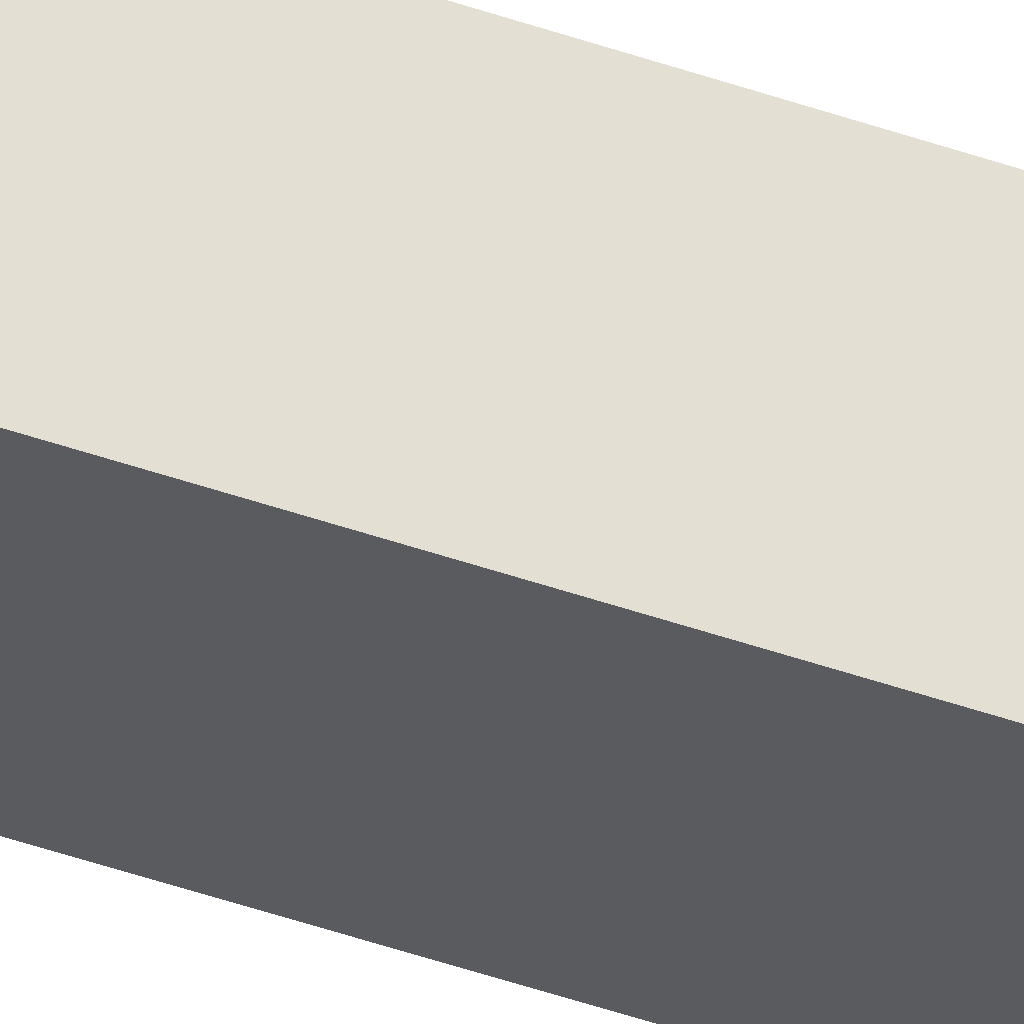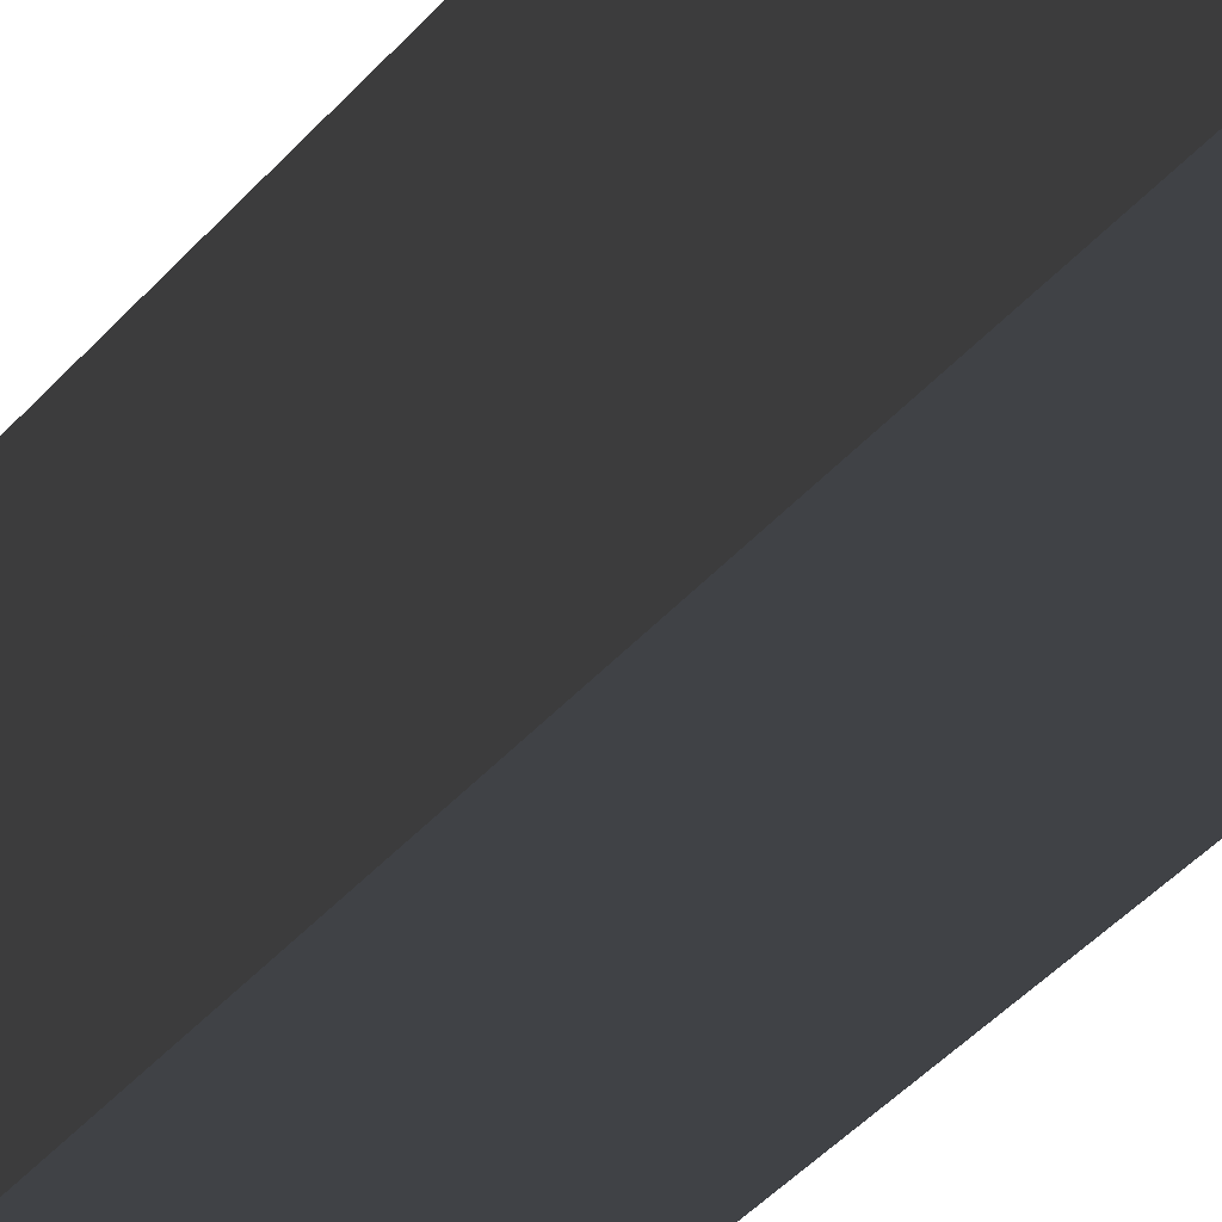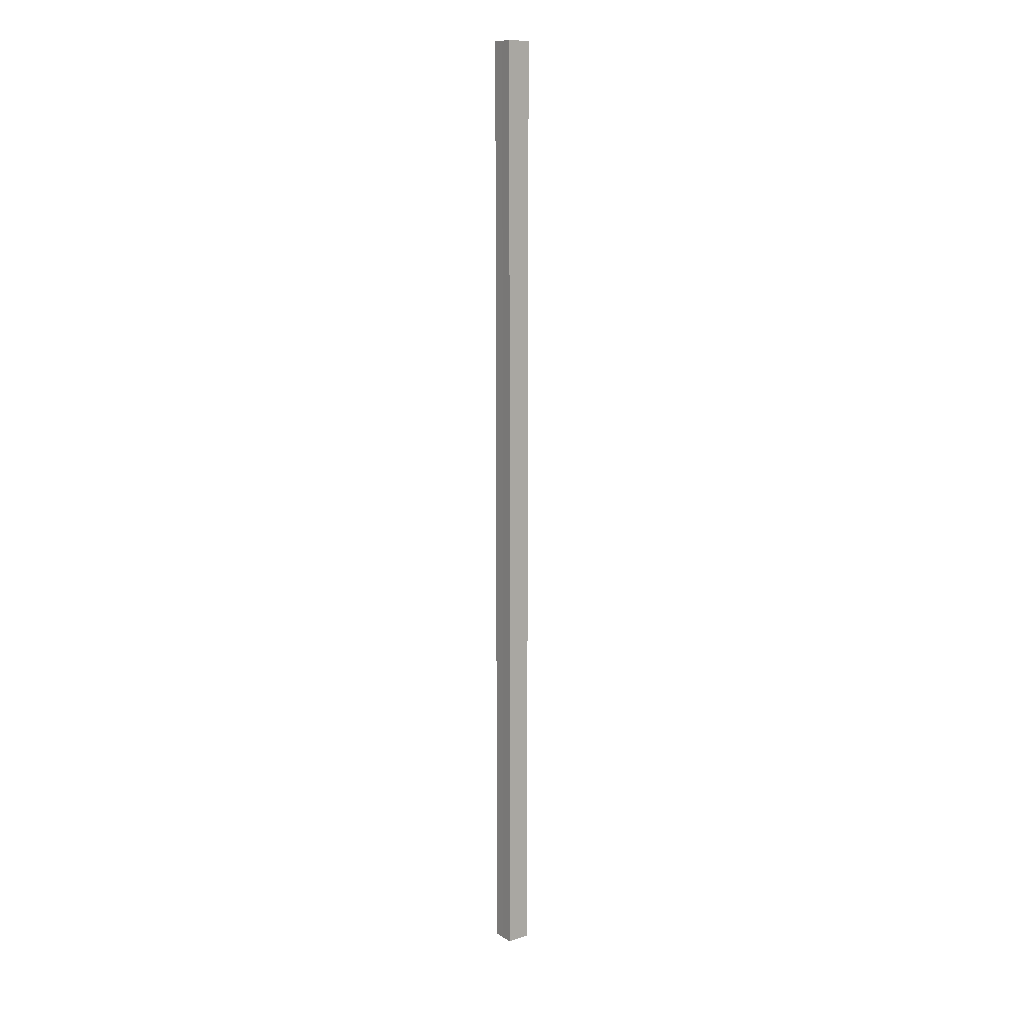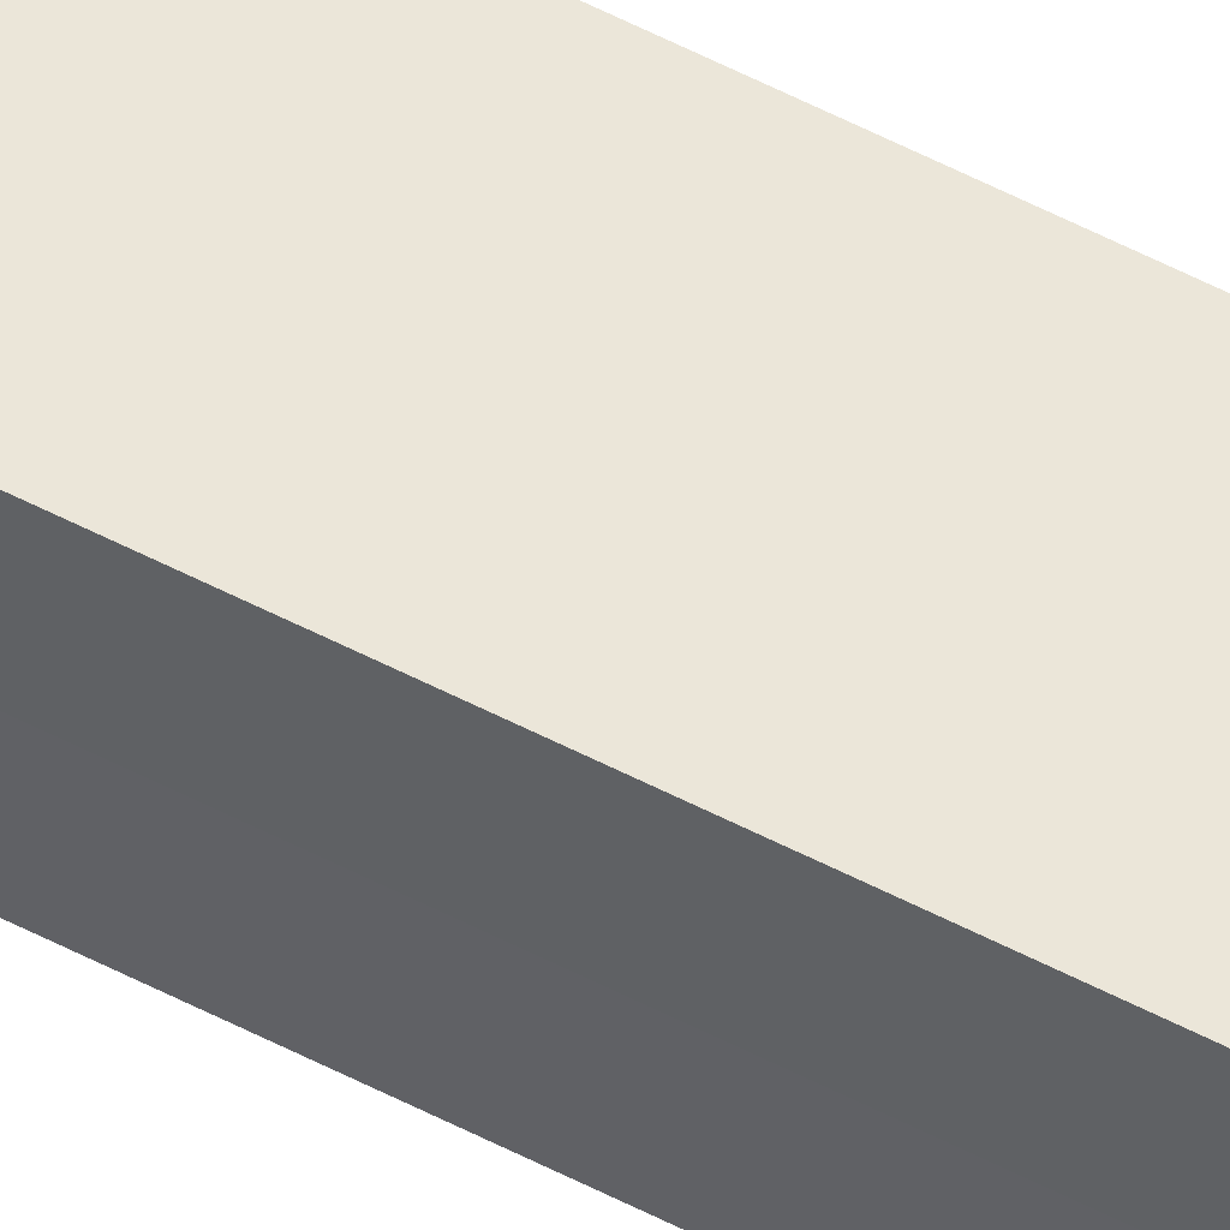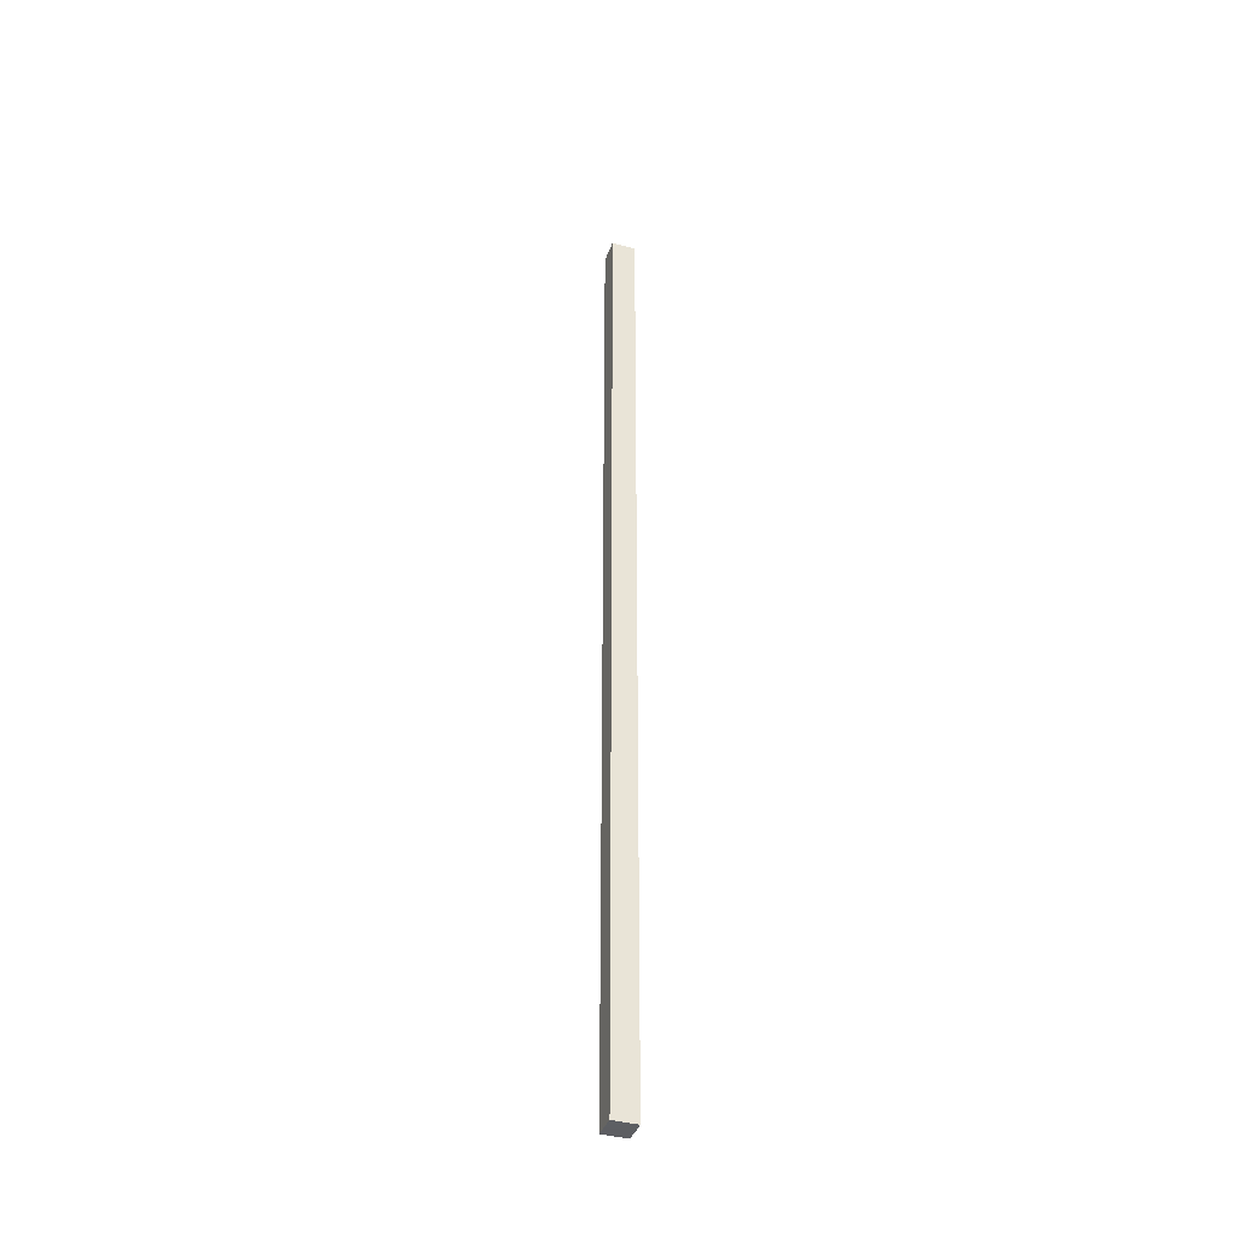
<metadata>
{"format":"obj","ext":"obj","renderer":"f3d","projection":"perspective","resolution":1024,"background":"white","views":[{"elev":-33.2,"azim":62.1,"up":"+Y"},{"elev":-6.4,"azim":172.8,"up":"+Y"},{"elev":12.1,"azim":143.6,"up":"+Z"},{"elev":57.0,"azim":-61.6,"up":"+Y"},{"elev":-39.5,"azim":160.9,"up":"+Z"}]}
</metadata>
<code>
o 24426
v 2208 1874 14.68
v 2208 1874 14.68
v 2208 1874 15.49
v 2208 1875 14.68
v 2208 1875 15.49
v 2208 1874 14.68
v 2208 1874 15.49
v 2208 1874 14.68
v 2208 1874 15.49
v 2208 1874 14.68
v 2208 1874 14.68
v 2208 1874 14.68
v 2208 1875 14.68
v 2208 1874 14.68
v 2208 1875 14.68
v 2208 1874 14.68
v 2208 1875 14.68
v 2208 1874 15.49
v 2208 1874 15.49
v 2208 1875 15.49
v 2208 1875 15.49
v 2208 1874 15.49
v 2208 1874 14.68
v 2208 1875 15.49
v 2208 1875 14.68
v 2208 1874 14.68
v 2208 1874 14.68
v 2208 1874 14.68
v 2208 1874 15.49
v 2208 1875 14.68
v 2208 1875 14.68
v 2208 1875 14.68
v 2208 1875 15.49
v 2208 1874 14.68
v 2208 1874 14.68
v 2208 1874 15.49
v 2208 1875 14.68
v 2208 1874 15.49
v 2208 1874 14.68
v 2208 1874 15.49
v 2208 1875 15.49
v 2208 1874 15.49
v 2208 1874 15.49
v 2208 1874 15.49
v 2208 1875 15.49
v 2208 1874 15.49
v 2208 1875 15.49
v 2208 1874 15.49
v 2208 1875 15.49
v 2208 1874 15.49
f 1 2 3
f 4 1 5
f 5 6 7
f 7 8 9
f 10 8 11
f 10 12 8
f 10 11 13
f 10 14 12
f 10 13 15
f 10 16 14
f 10 15 17
f 10 17 16
f 18 14 19
f 20 13 21
f 22 23 18
f 24 25 20
f 26 27 22
f 27 28 29
f 30 31 24
f 31 32 33
f 34 35 36
f 35 37 38
f 36 39 40
f 40 17 41
f 42 43 44
f 42 45 43
f 42 44 46
f 42 47 45
f 42 46 48
f 42 49 47
f 42 48 50
f 42 50 49

</code>
